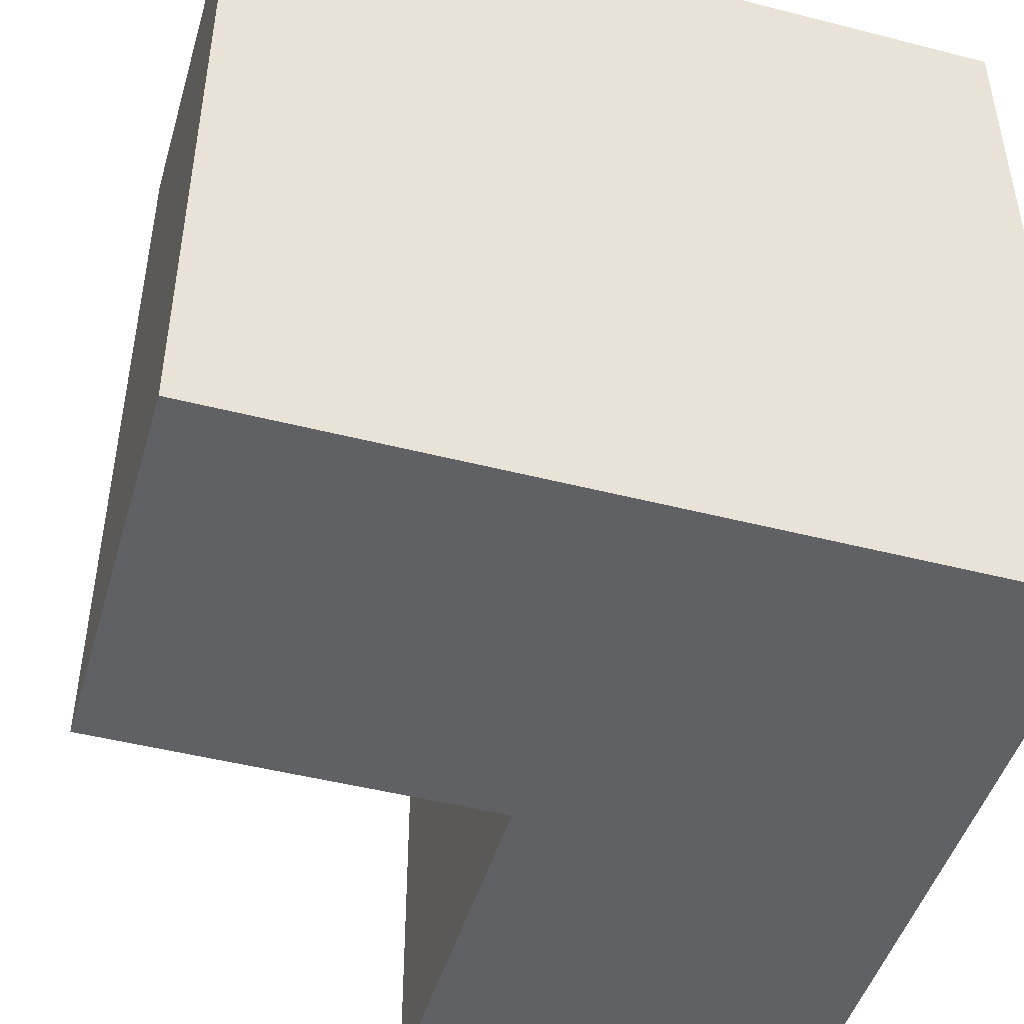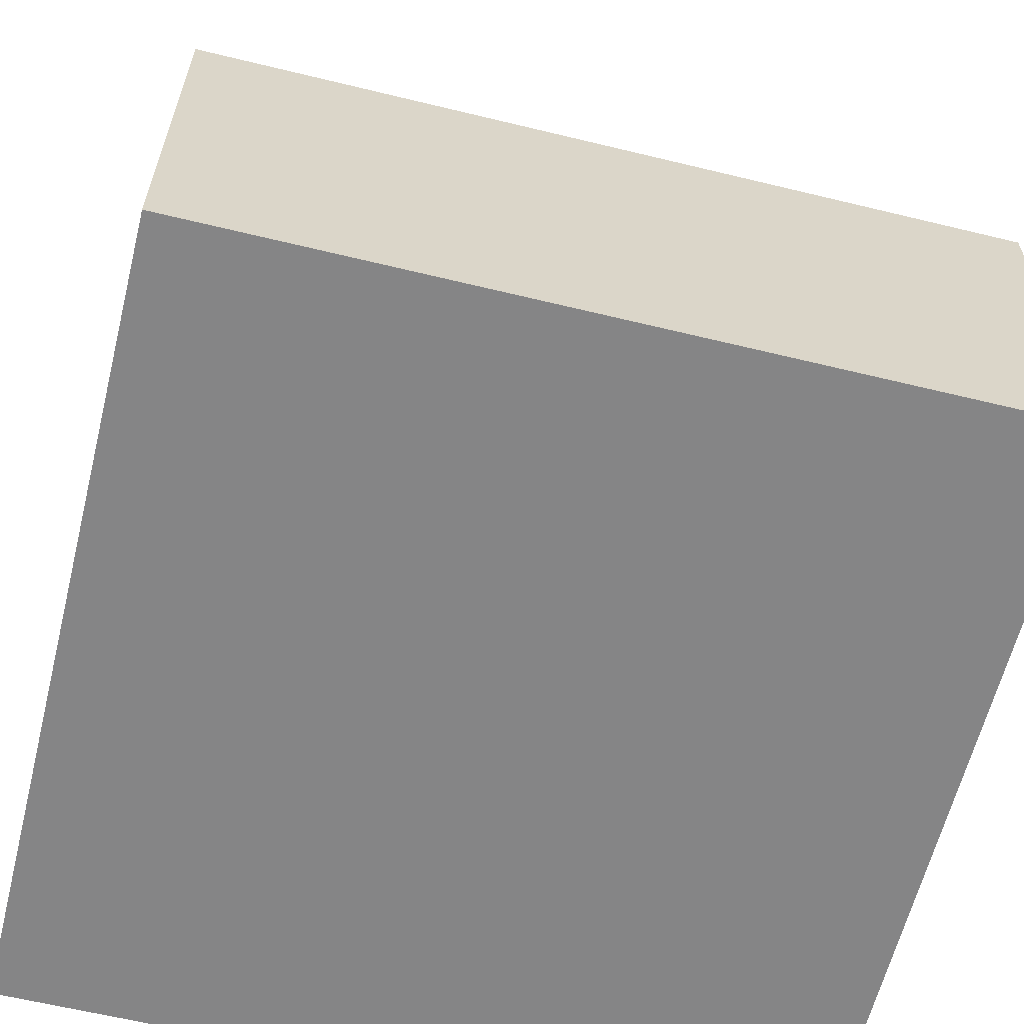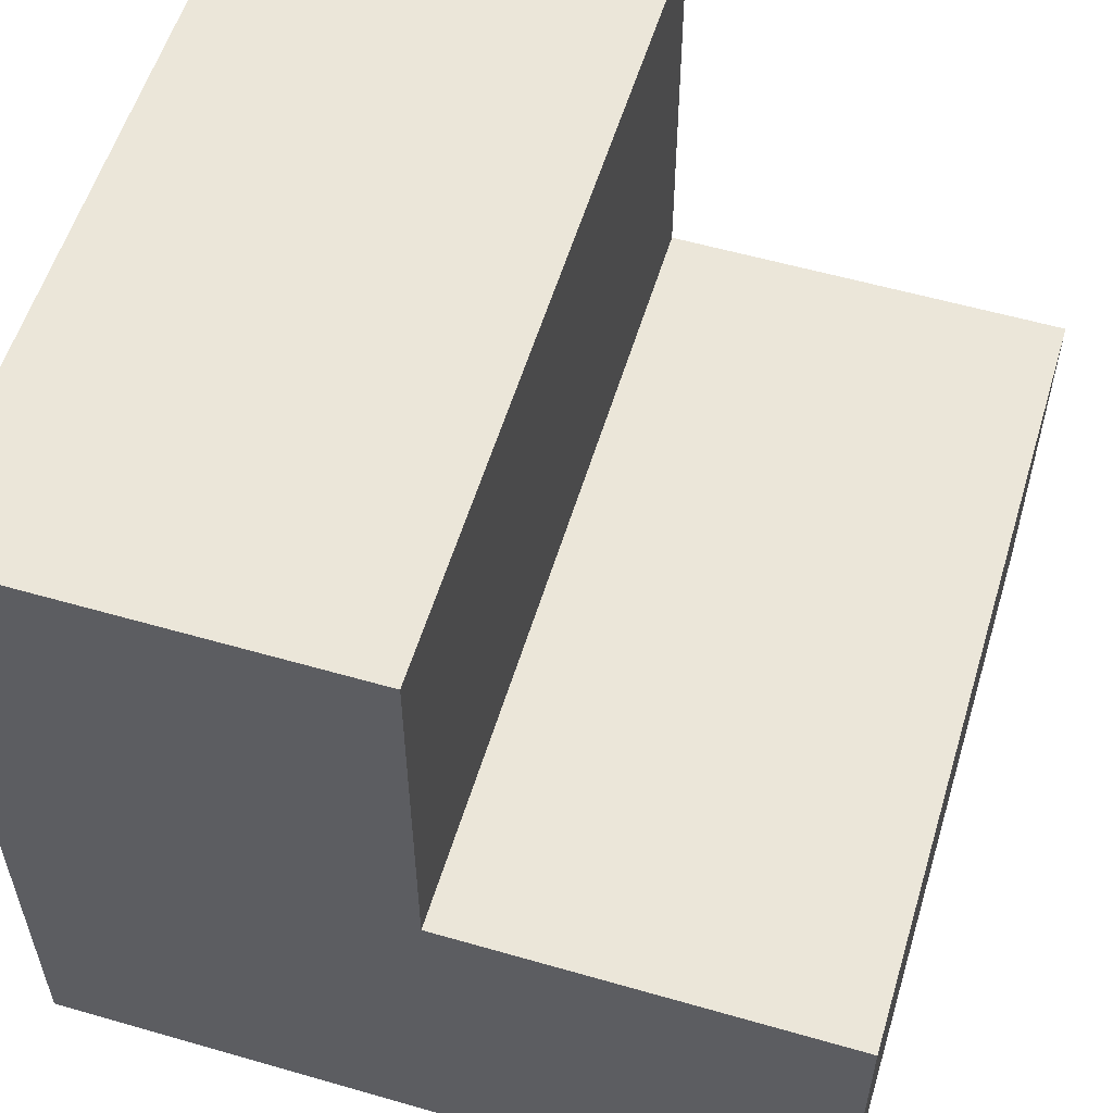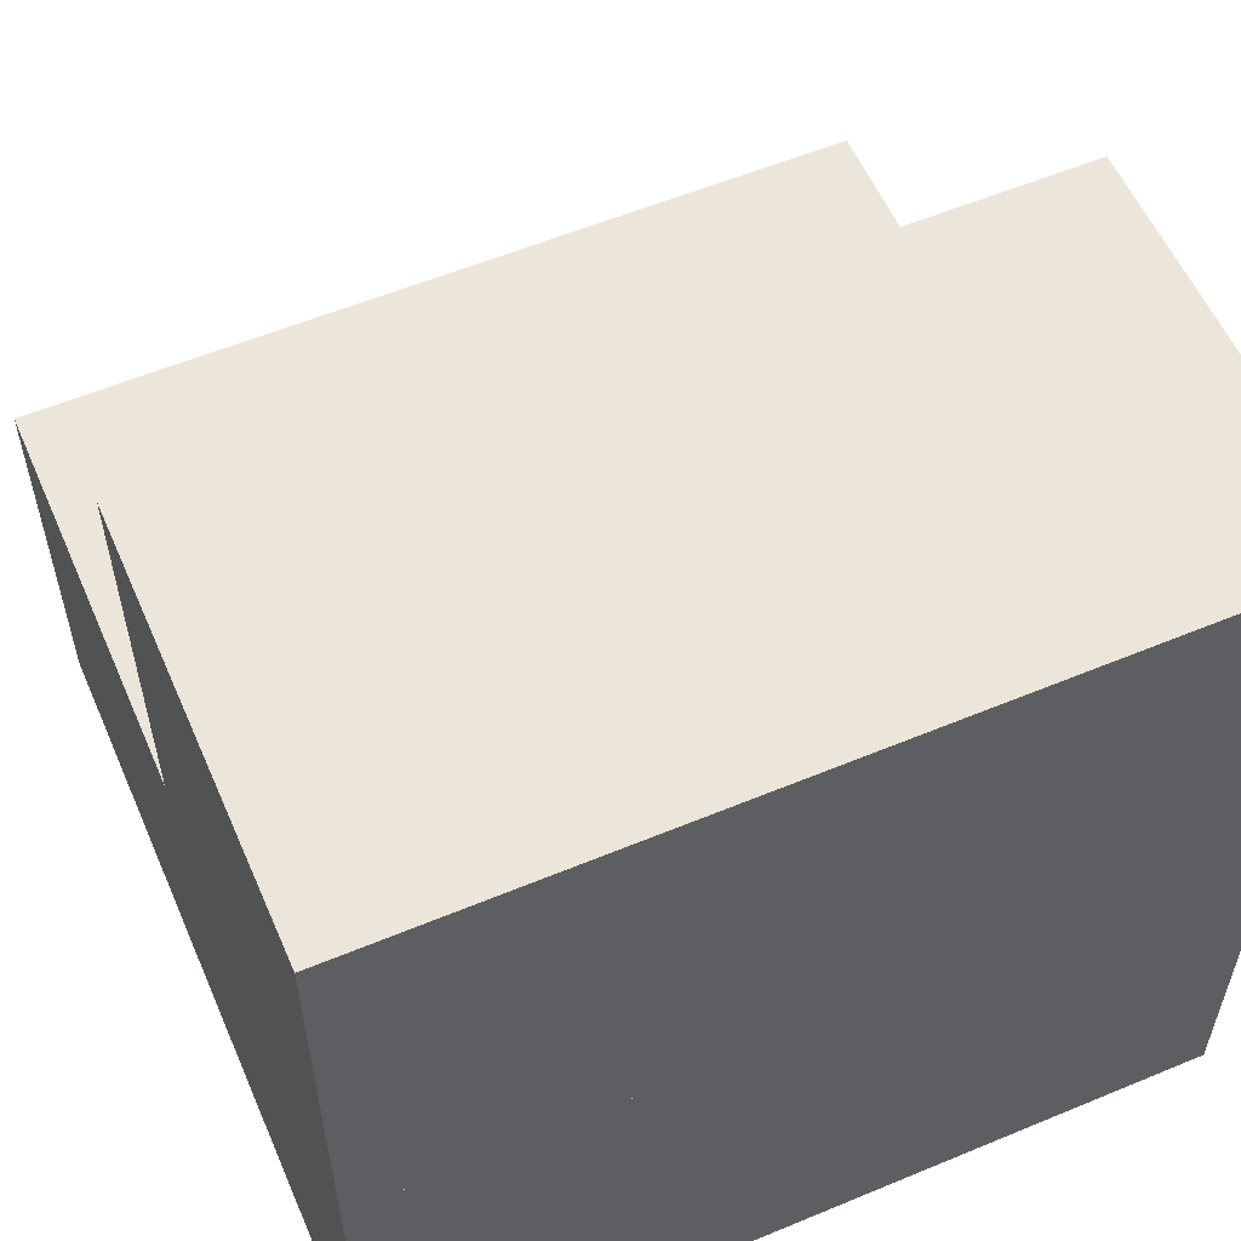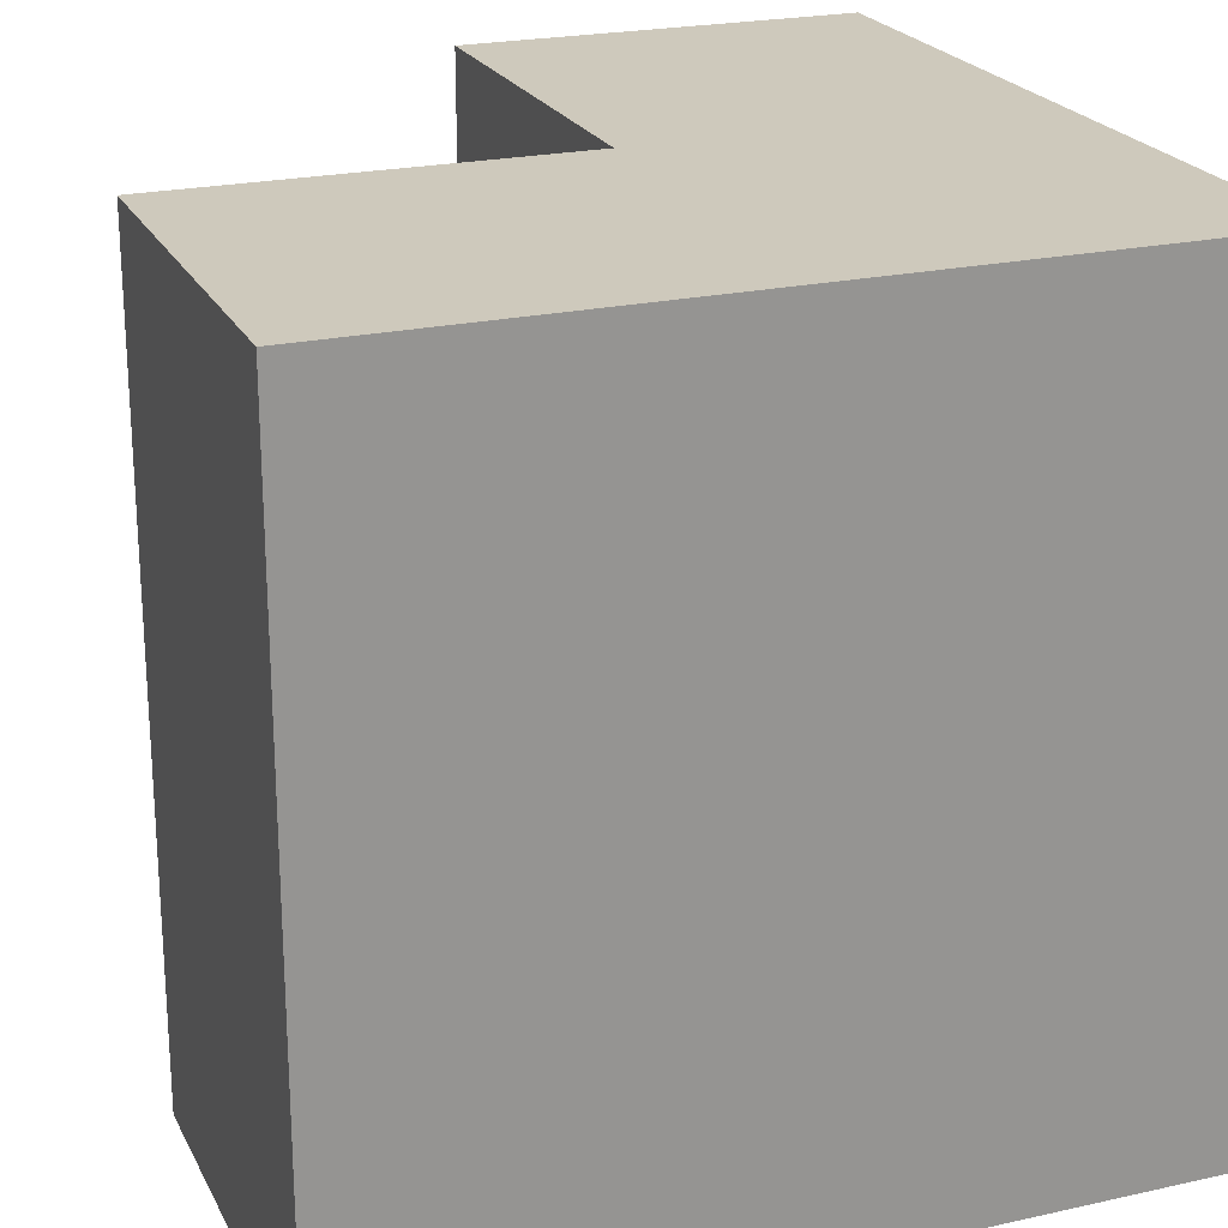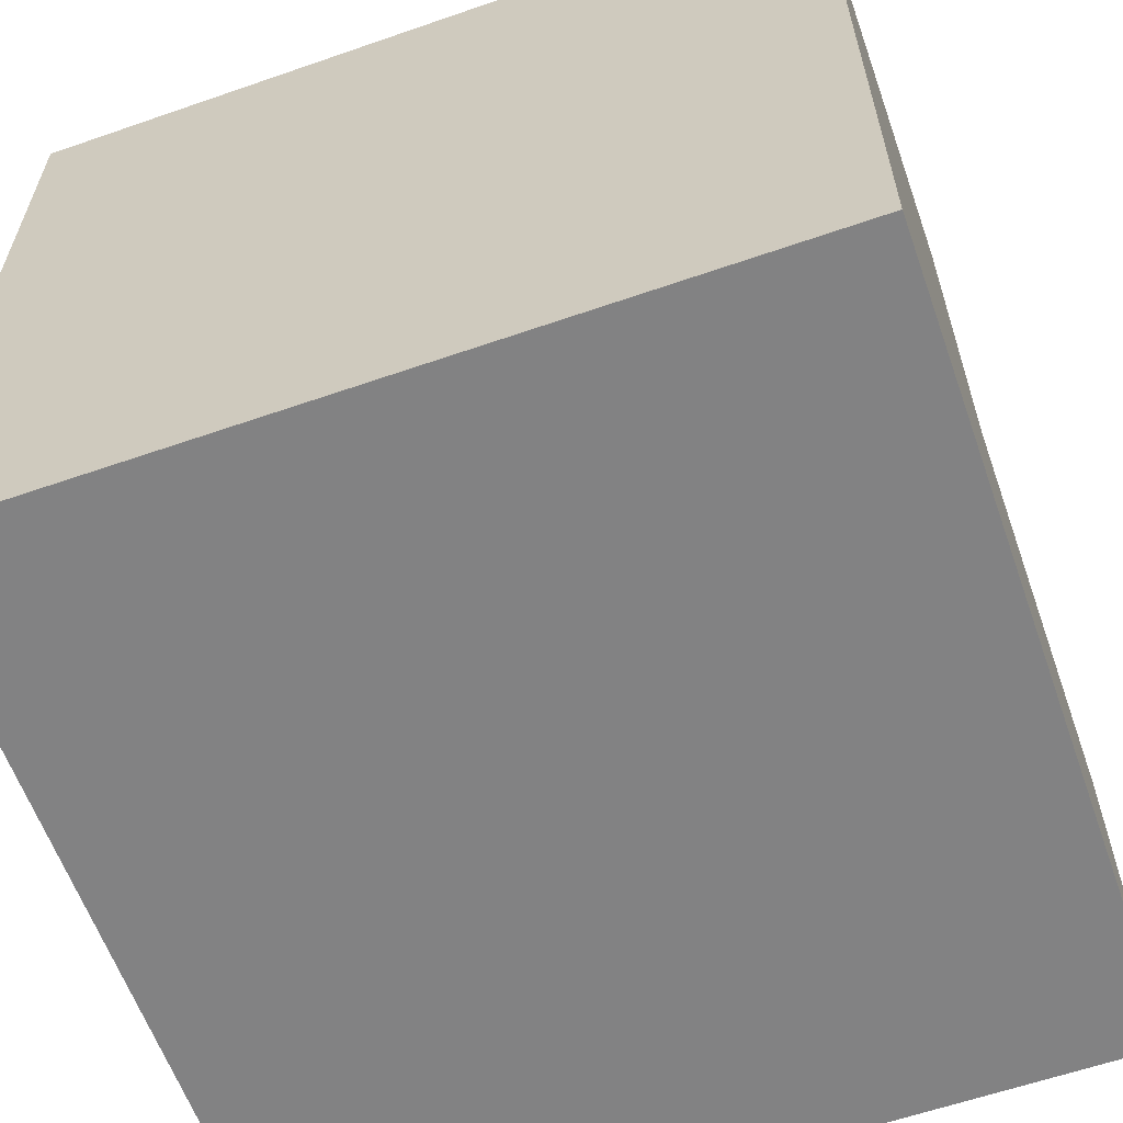
<metadata>
{"format":"obj","ext":"obj","renderer":"f3d","projection":"perspective","resolution":1024,"background":"white","views":[{"elev":-47.0,"azim":-16.2,"up":"+Z"},{"elev":-61.9,"azim":-103.9,"up":"+Y"},{"elev":56.5,"azim":-163.2,"up":"+Y"},{"elev":57.2,"azim":66.6,"up":"+Y"},{"elev":22.5,"azim":-21.0,"up":"+Z"},{"elev":-60.9,"azim":109.5,"up":"+Y"}]}
</metadata>
<code>
v 0 0.5 0
v 0 0.5 1
v 1 0.5 1
v 1 0.5 0
v 0.5 1 0
v 0.5 0.5 0
v 0.5 0.5 1
v 0.5 1 1
v 0 0 1
v 0 0 0
v 1 0 0
v 1 0 1
v 1 1 1
v 1 1 0
f 1 2 3 4
f 5 6 7 8
f 9 10 11 12
f 5 8 13 14
f 4 11 10 1
f 14 4 6 5
f 2 9 12 3
f 8 7 3 13
f 1 10 9 2
f 3 12 11 4
f 13 3 4 14

</code>
